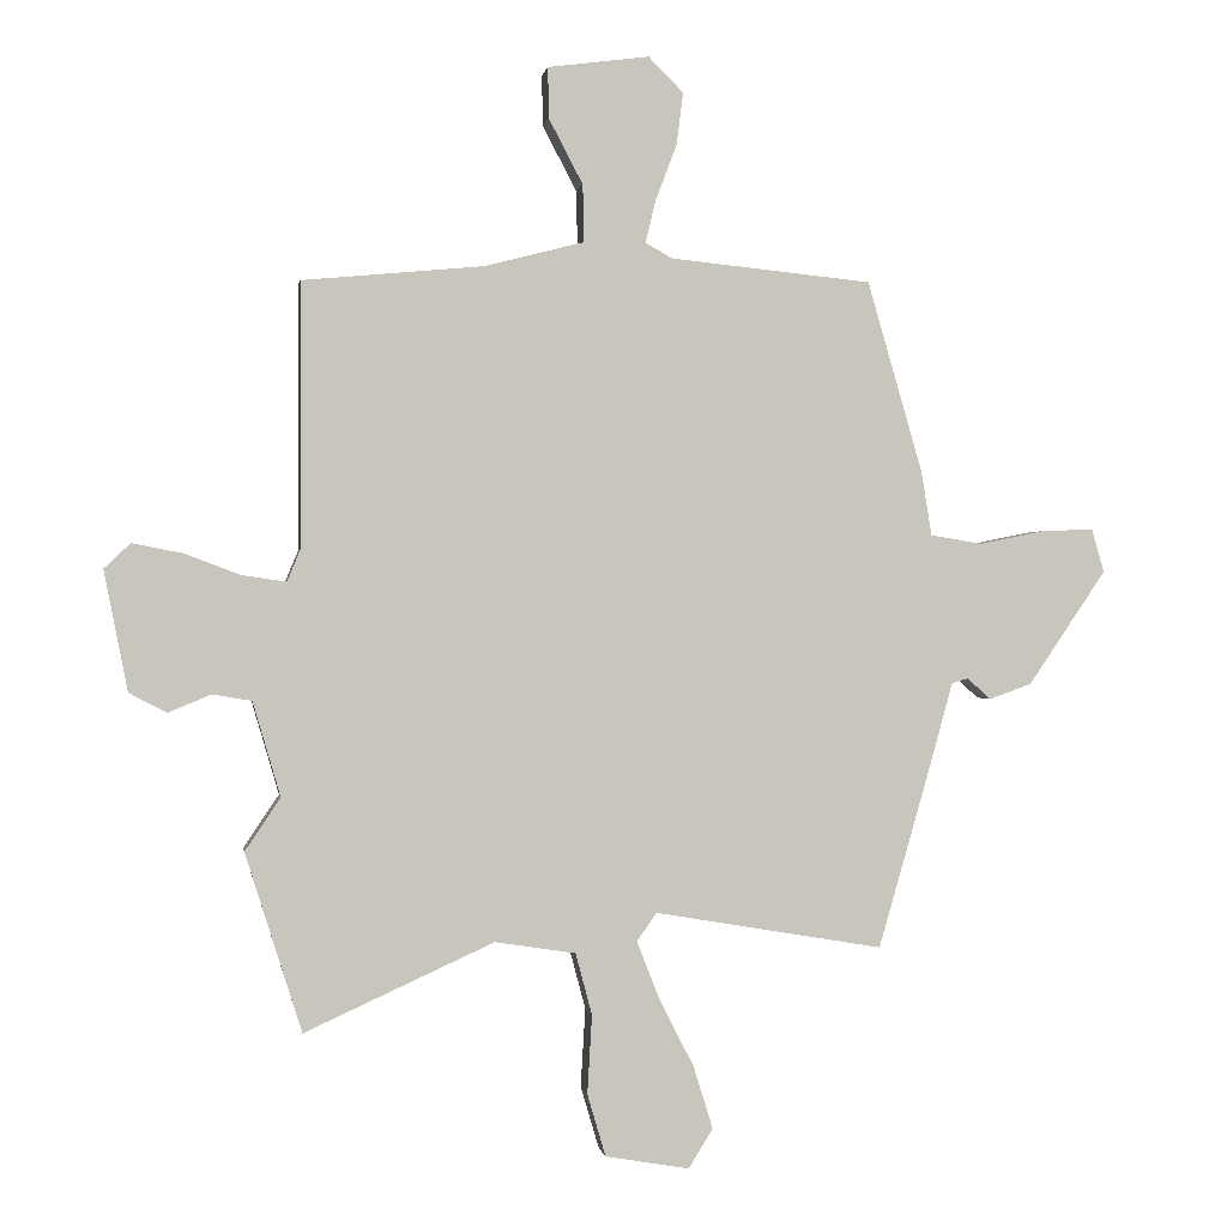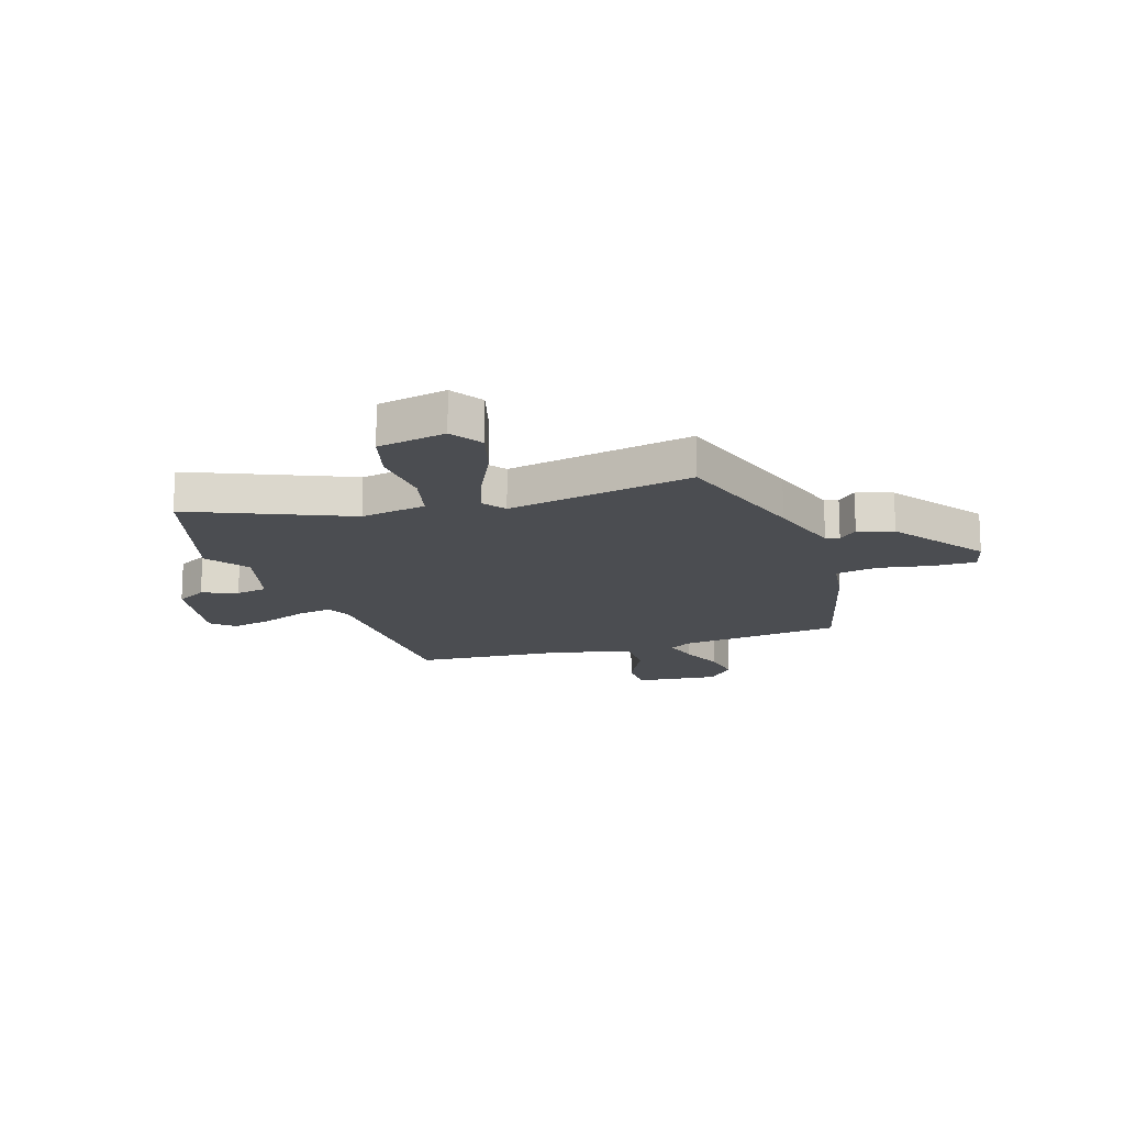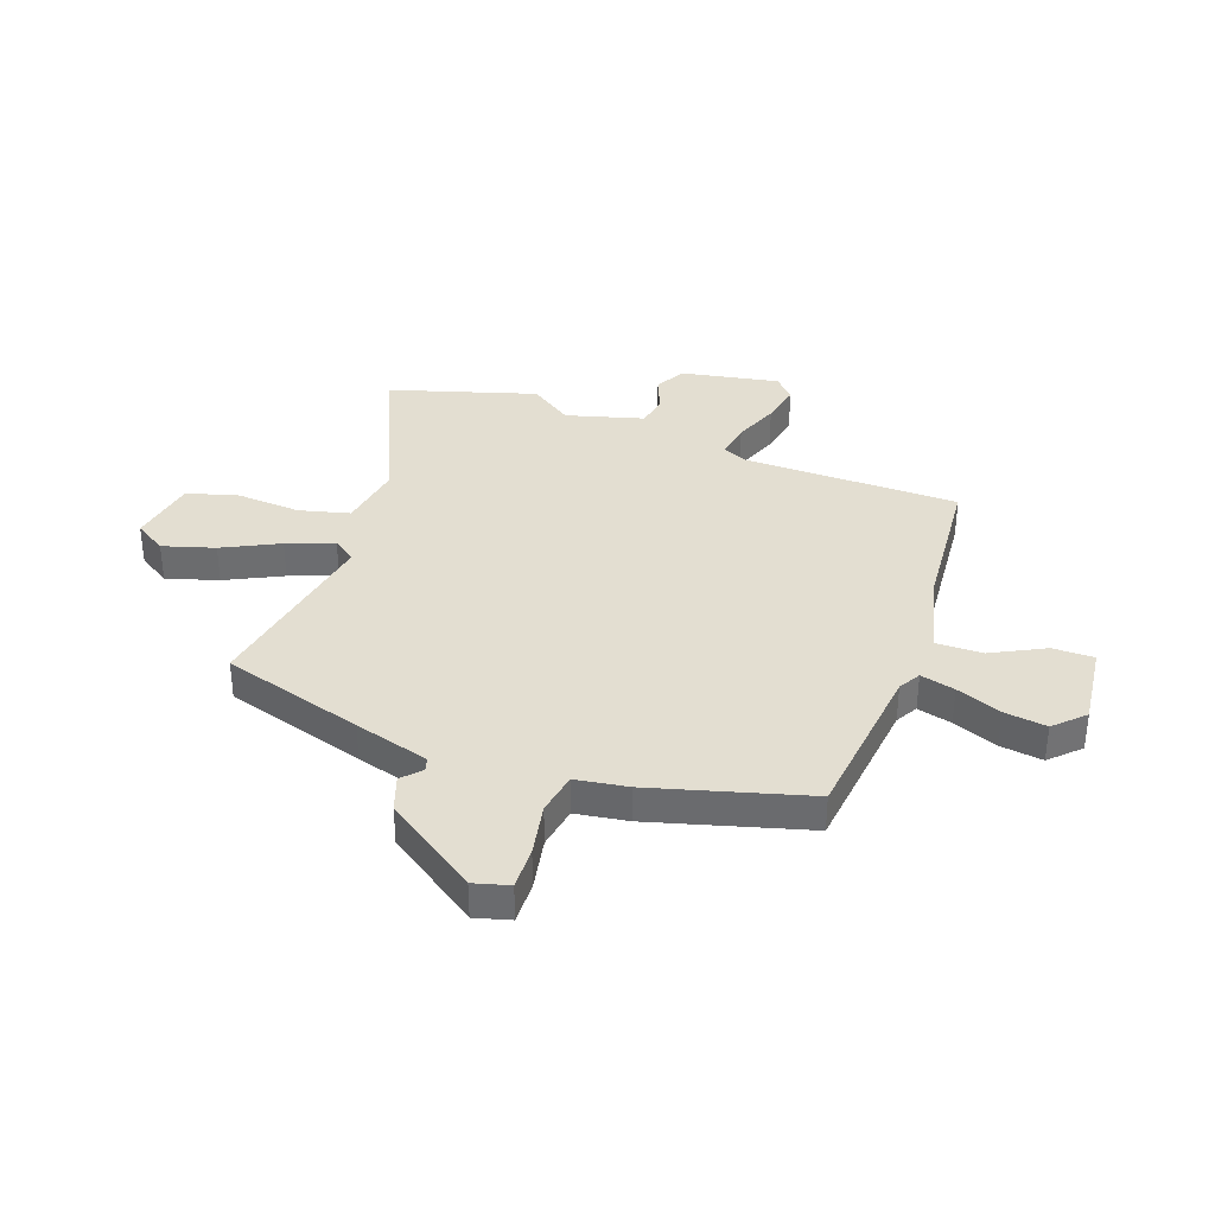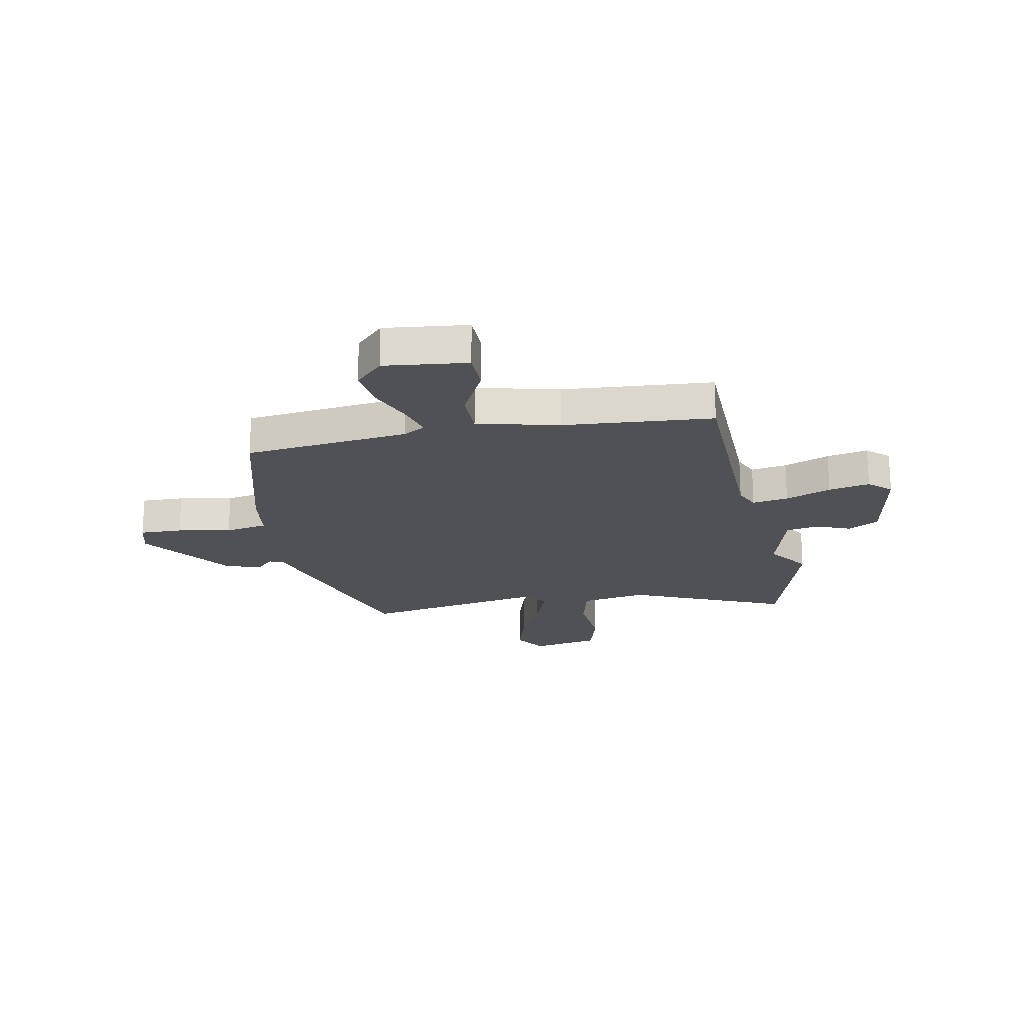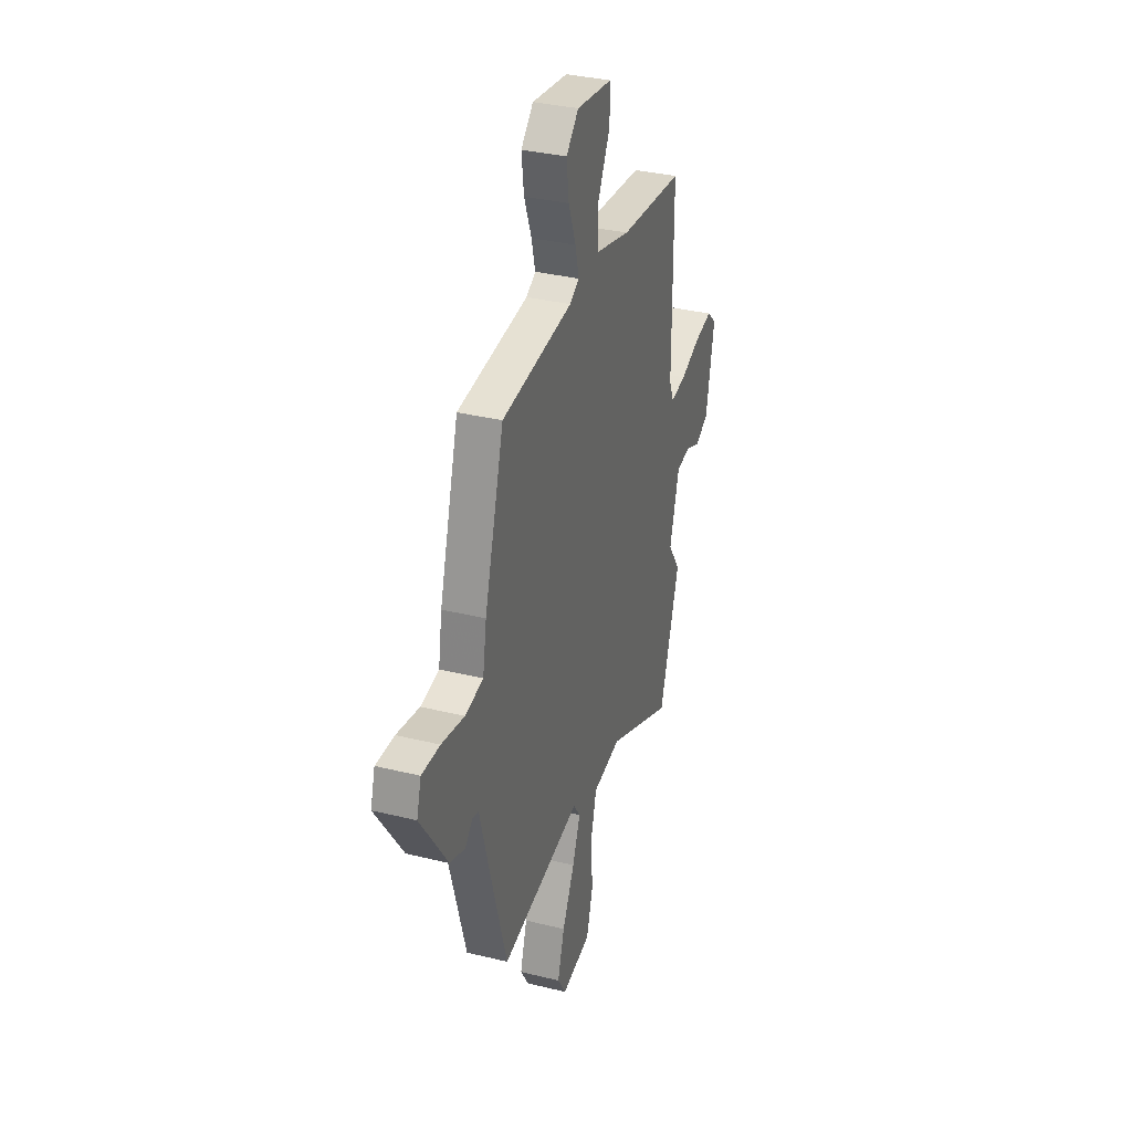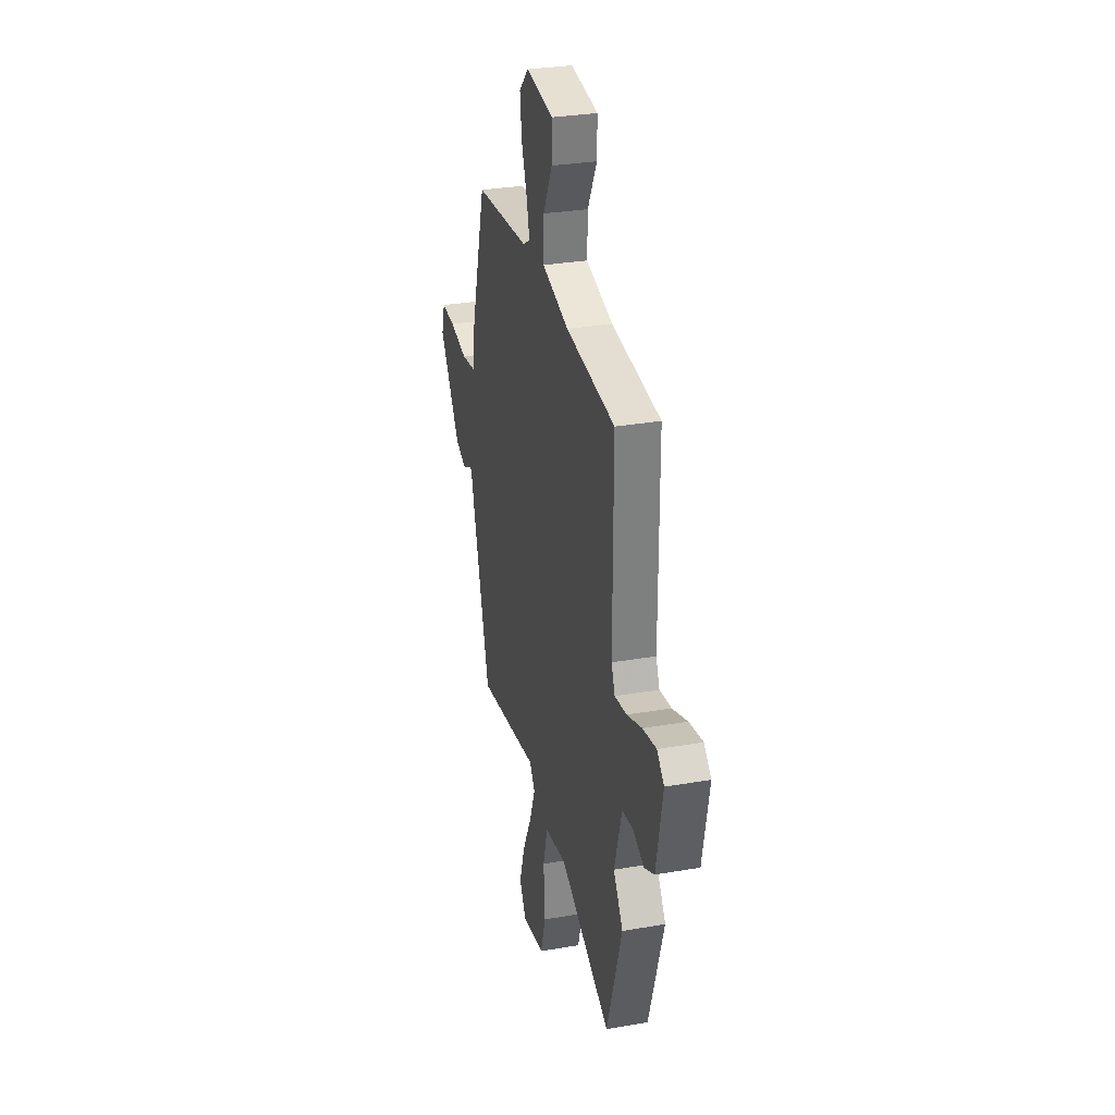
<metadata>
{"format":"obj","ext":"obj","renderer":"f3d","projection":"perspective","resolution":1024,"background":"white","views":[{"elev":0.2,"azim":171.1,"up":"+Z"},{"elev":-16.0,"azim":-160.7,"up":"+Y"},{"elev":36.1,"azim":-69.6,"up":"+Y"},{"elev":-20.0,"azim":12.0,"up":"+Y"},{"elev":34.0,"azim":-71.5,"up":"+Z"},{"elev":30.6,"azim":76.0,"up":"+Z"}]}
</metadata>
<code>
v -0.424 0.07 -0.518
v -0.5 0.07 -0.253
v -0.539 0.07 -0.112
v -0.564 0.07 -0.105
v -0.599 0.07 -0.137
v -0.664 0.07 -0.114
v -0.782 0.07 0.06
v -0.763 0.07 0.126
v -0.684 0.07 0.123
v -0.585 0.07 0.103
v -0.506 0.07 0.116
v -0.49 0.07 0.214
v -0.406 0.07 0.504
v -0.1 0.07 0.535
v -0.059 0.07 0.558
v -0.075 0.07 0.623
v -0.107 0.07 0.707
v -0.117 0.07 0.787
v -0.064 0.07 0.84
v 0.09 0.07 0.82
v 0.089 0.07 0.743
v 0.037 0.07 0.644
v 0.035 0.07 0.557
v 0.186 0.07 0.518
v 0.462 0.07 0.492
v 0.462 0.07 0.091
v 0.482 0.07 0.043
v 0.549 0.07 0.053
v 0.634 0.07 0.085
v 0.711 0.07 0.1
v 0.751 0.07 0.062
v 0.715 0.07 -0.121
v 0.658 0.07 -0.151
v 0.593 0.07 -0.124
v 0.533 0.07 -0.134
v 0.491 0.07 -0.278
v 0.545 0.07 -0.358
v 0.459 0.07 -0.63
v 0.171 0.07 -0.499
v 0.048 0.07 -0.518
v 0.023 0.07 -0.612
v 0.03 0.07 -0.732
v 0.002 0.07 -0.827
v -0.126 0.07 -0.849
v -0.163 0.07 -0.789
v -0.133 0.07 -0.693
v -0.08 0.07 -0.589
v -0.046 0.07 -0.502
v -0.076 0.07 -0.459
v -0.424 0 -0.518
v -0.5 0 -0.253
v -0.539 0 -0.112
v -0.564 0 -0.105
v -0.599 0 -0.137
v -0.664 0 -0.114
v -0.782 0 0.06
v -0.763 0 0.126
v -0.684 0 0.123
v -0.585 0 0.103
v -0.506 0 0.116
v -0.49 0 0.214
v -0.406 0 0.504
v -0.1 0 0.535
v -0.059 0 0.558
v -0.075 0 0.623
v -0.107 0 0.707
v -0.117 0 0.787
v -0.064 0 0.84
v 0.09 0 0.82
v 0.089 0 0.743
v 0.037 0 0.644
v 0.035 0 0.557
v 0.186 0 0.518
v 0.462 0 0.492
v 0.462 0 0.091
v 0.482 0 0.043
v 0.549 0 0.053
v 0.634 0 0.085
v 0.711 0 0.1
v 0.751 0 0.062
v 0.715 0 -0.121
v 0.658 0 -0.151
v 0.593 0 -0.124
v 0.533 0 -0.134
v 0.491 0 -0.278
v 0.545 0 -0.358
v 0.459 0 -0.63
v 0.171 0 -0.499
v 0.048 0 -0.518
v 0.023 0 -0.612
v 0.03 0 -0.732
v 0.002 0 -0.827
v -0.126 0 -0.849
v -0.163 0 -0.789
v -0.133 0 -0.693
v -0.08 0 -0.589
v -0.046 0 -0.502
v -0.076 0 -0.459
f 44 45 46 47
f 44 47 48
f 41 42 43 44
f 40 41 44 48
f 39 40 48 49
f 36 37 38 39
f 35 36 39 49
f 31 32 33 34
f 31 34 35
f 28 29 30 31
f 27 28 31 35
f 26 27 35 49
f 24 25 26 49
f 19 20 21 22
f 19 22 23
f 16 17 18 19
f 15 16 19 23
f 14 15 23 24
f 11 12 13 14
f 7 8 9 10
f 7 10 11
f 4 5 6 7
f 3 4 7 11
f 11 14 24 49
f 3 11 49
f 1 2 3 49
f 96 95 94 93
f 97 96 93
f 93 92 91 90
f 97 93 90 89
f 98 97 89 88
f 88 87 86 85
f 98 88 85 84
f 83 82 81 80
f 84 83 80
f 80 79 78 77
f 84 80 77 76
f 98 84 76 75
f 98 75 74 73
f 71 70 69 68
f 72 71 68
f 68 67 66 65
f 72 68 65 64
f 73 72 64 63
f 63 62 61 60
f 59 58 57 56
f 60 59 56
f 56 55 54 53
f 60 56 53 52
f 98 73 63 60
f 98 60 52
f 98 52 51 50
f 1 50 51 2
f 2 51 52 3
f 3 52 53 4
f 4 53 54 5
f 5 54 55 6
f 6 55 56 7
f 7 56 57 8
f 8 57 58 9
f 9 58 59 10
f 10 59 60 11
f 11 60 61 12
f 12 61 62 13
f 13 62 63 14
f 14 63 64 15
f 15 64 65 16
f 16 65 66 17
f 17 66 67 18
f 18 67 68 19
f 19 68 69 20
f 20 69 70 21
f 21 70 71 22
f 22 71 72 23
f 23 72 73 24
f 24 73 74 25
f 25 74 75 26
f 26 75 76 27
f 27 76 77 28
f 28 77 78 29
f 29 78 79 30
f 30 79 80 31
f 31 80 81 32
f 32 81 82 33
f 33 82 83 34
f 34 83 84 35
f 35 84 85 36
f 36 85 86 37
f 37 86 87 38
f 38 87 88 39
f 39 88 89 40
f 40 89 90 41
f 41 90 91 42
f 42 91 92 43
f 43 92 93 44
f 44 93 94 45
f 45 94 95 46
f 46 95 96 47
f 47 96 97 48
f 48 97 98 49
f 49 98 50 1

</code>
